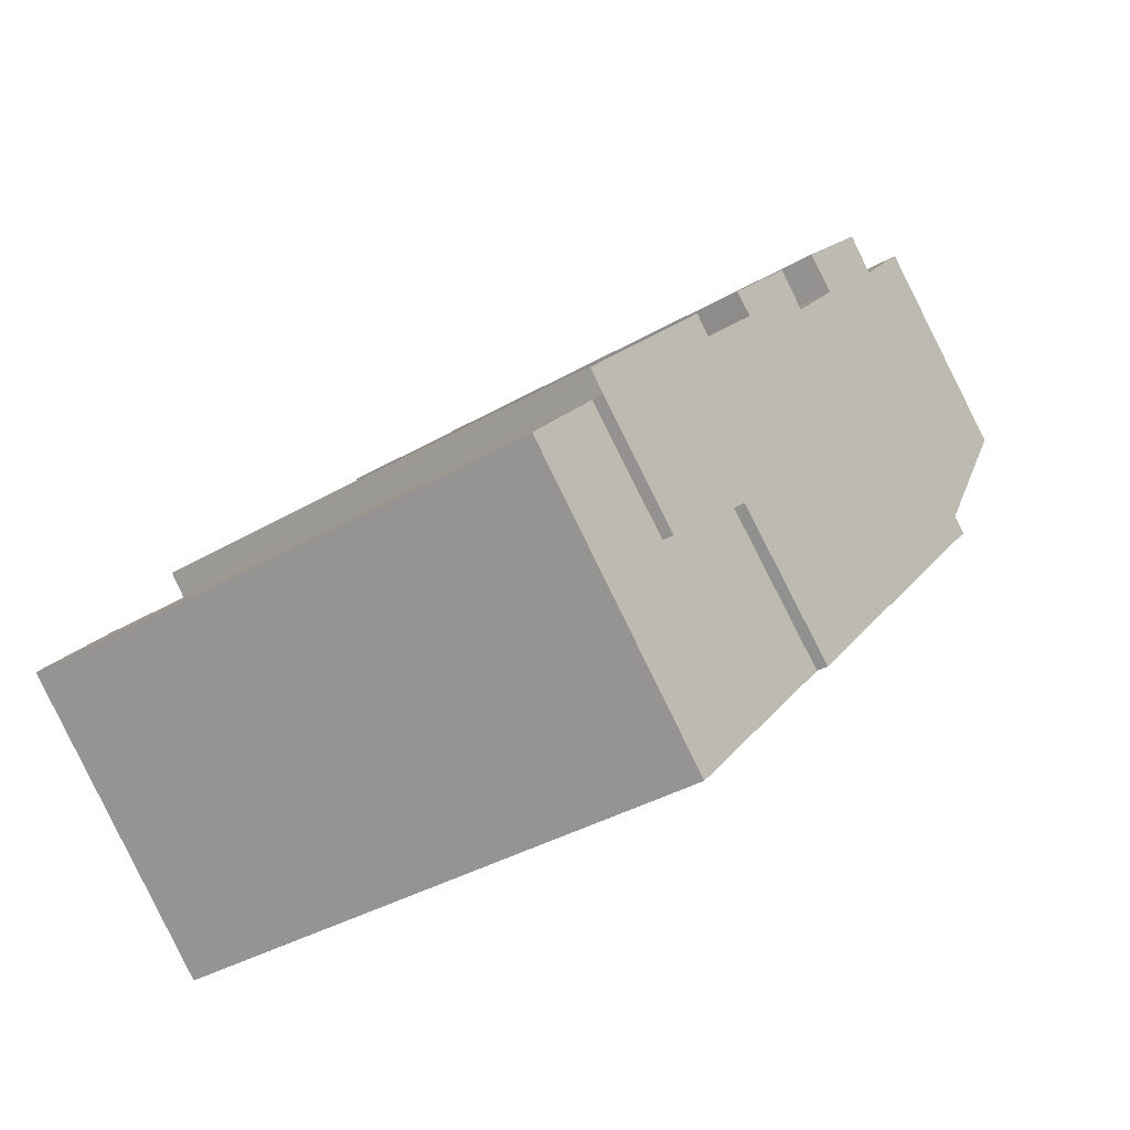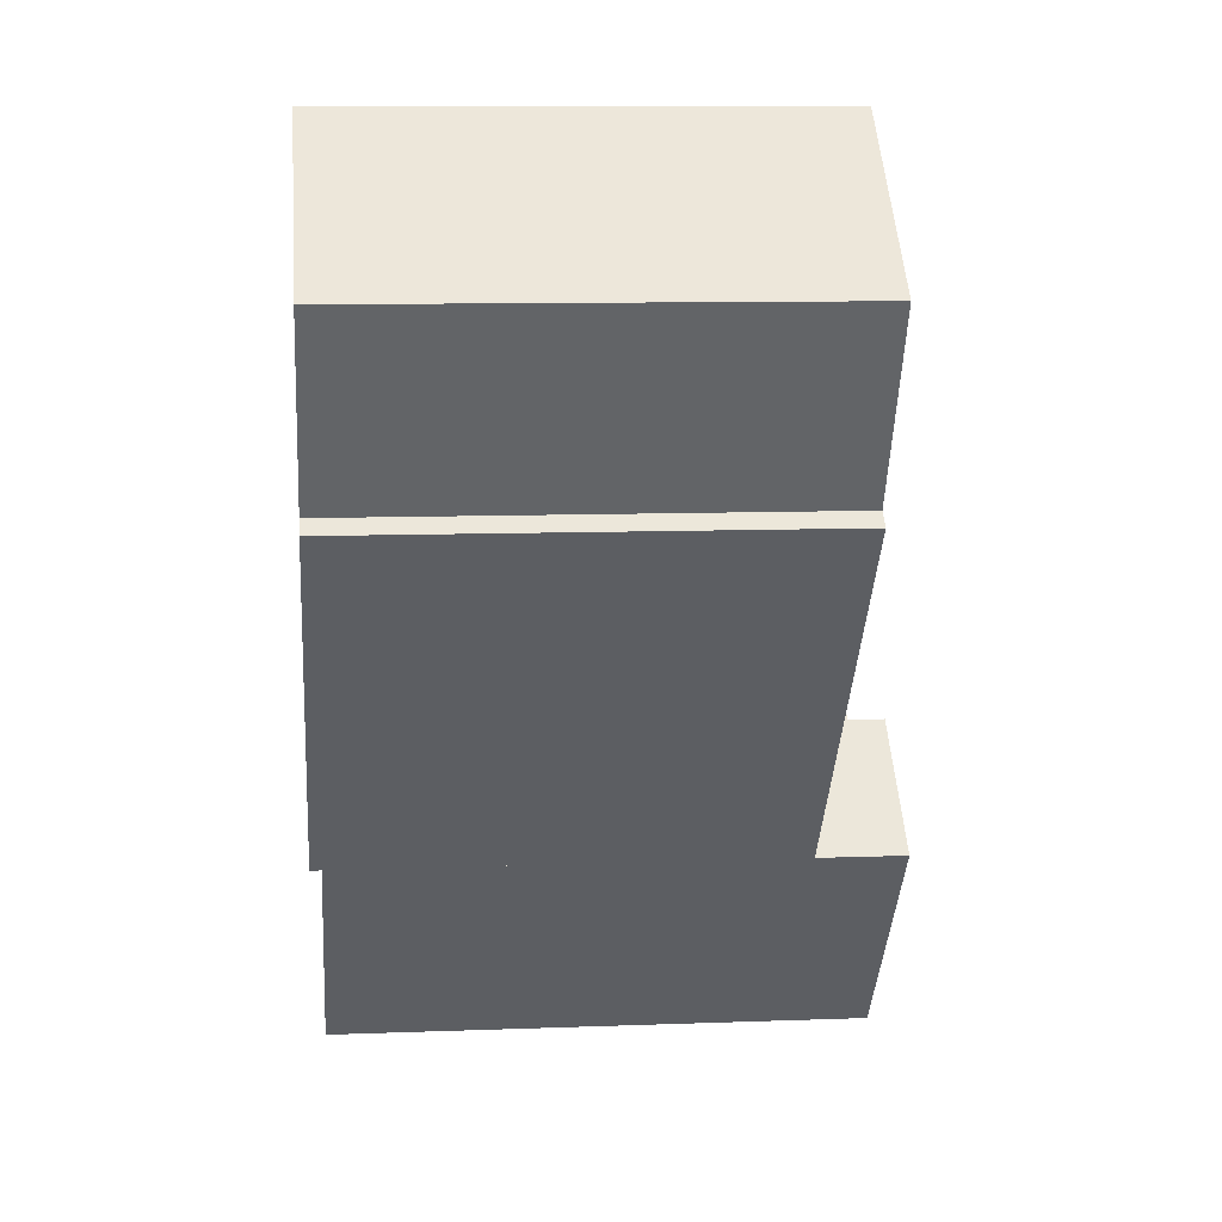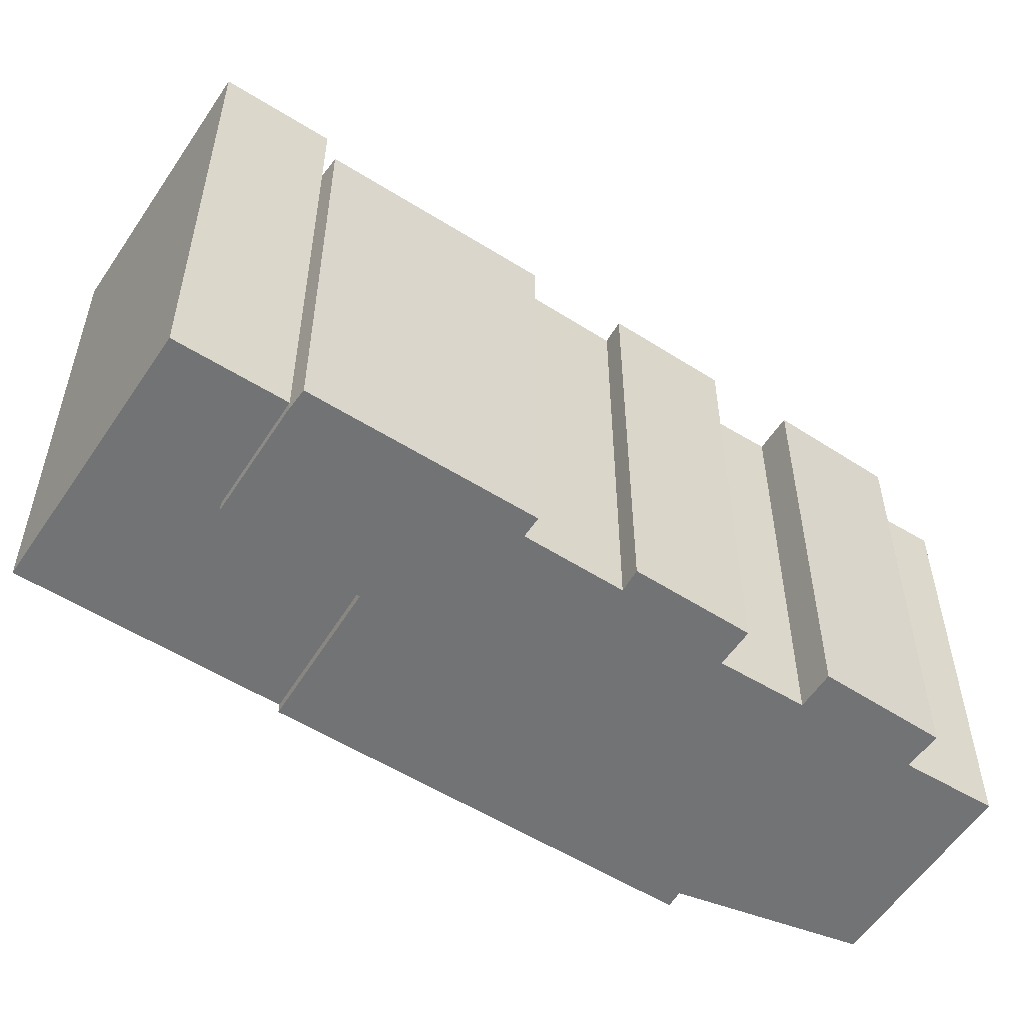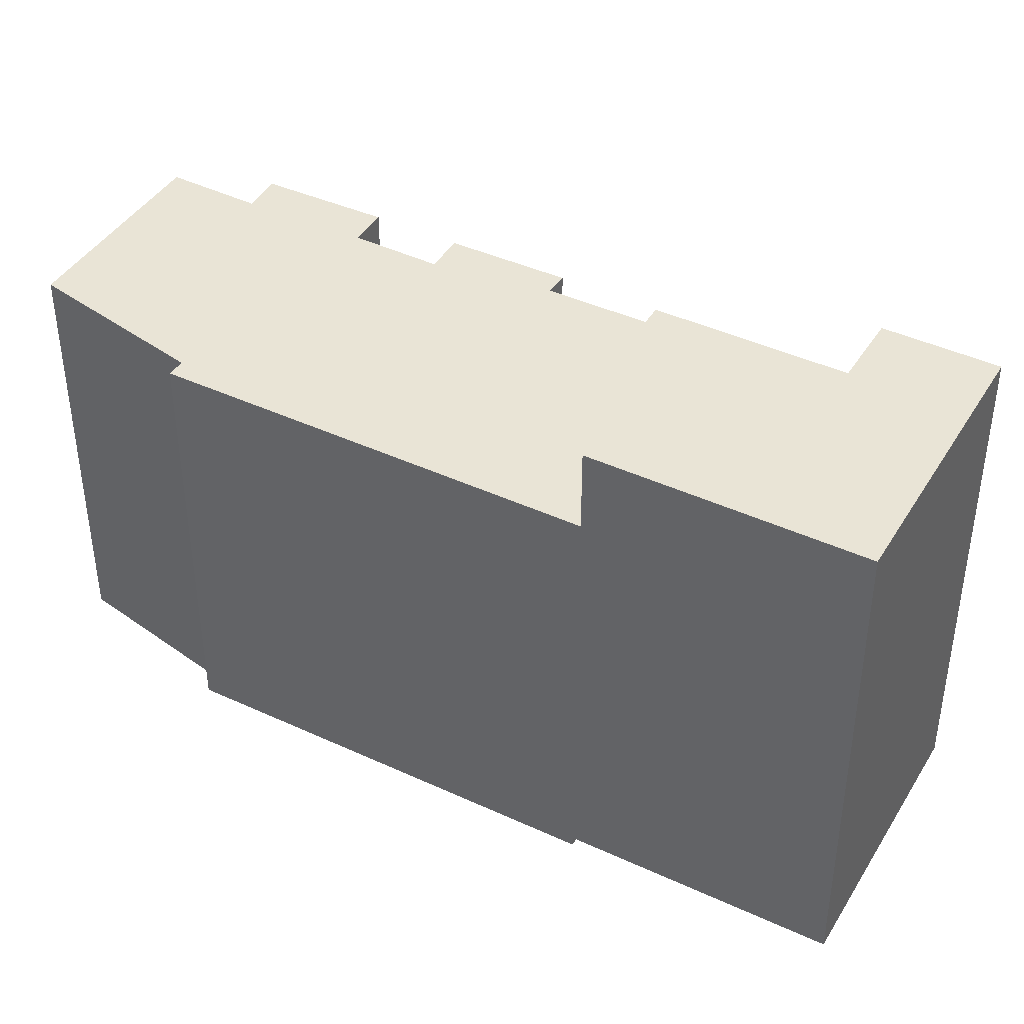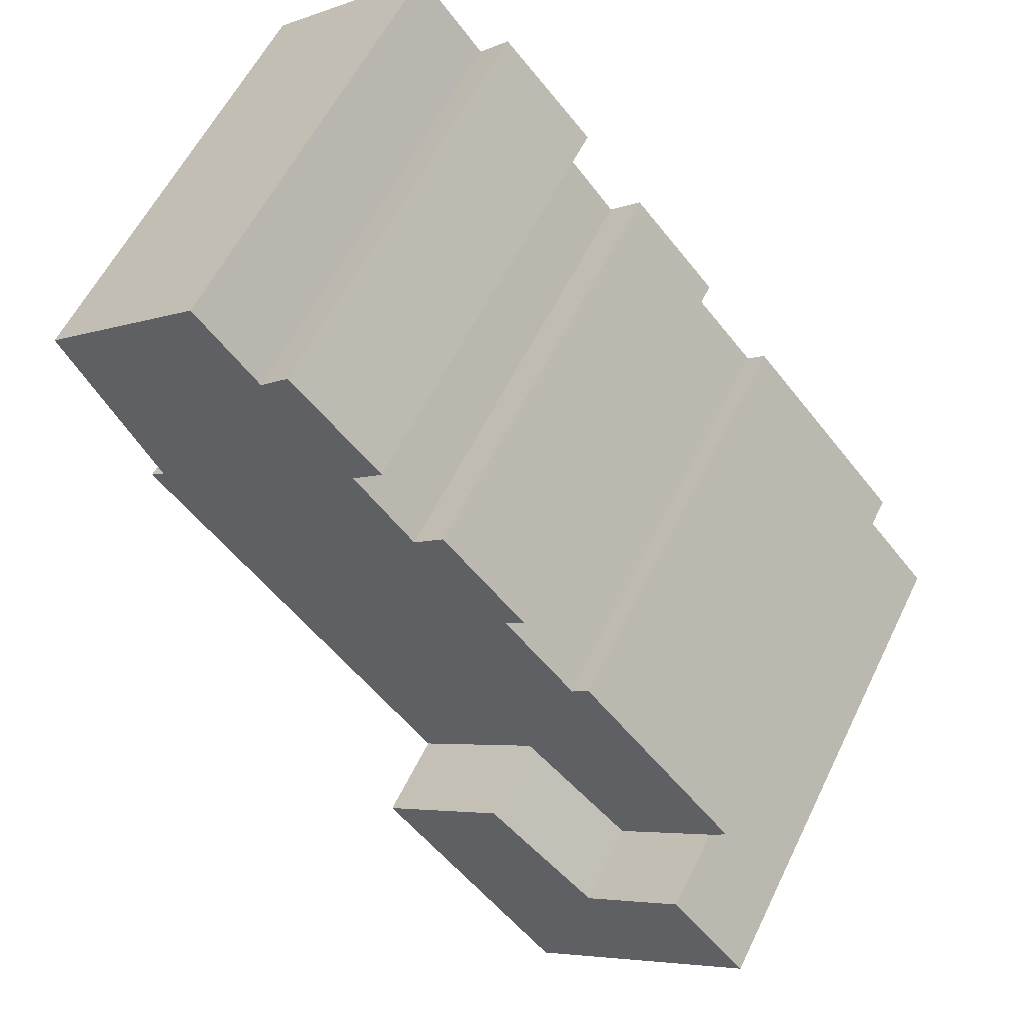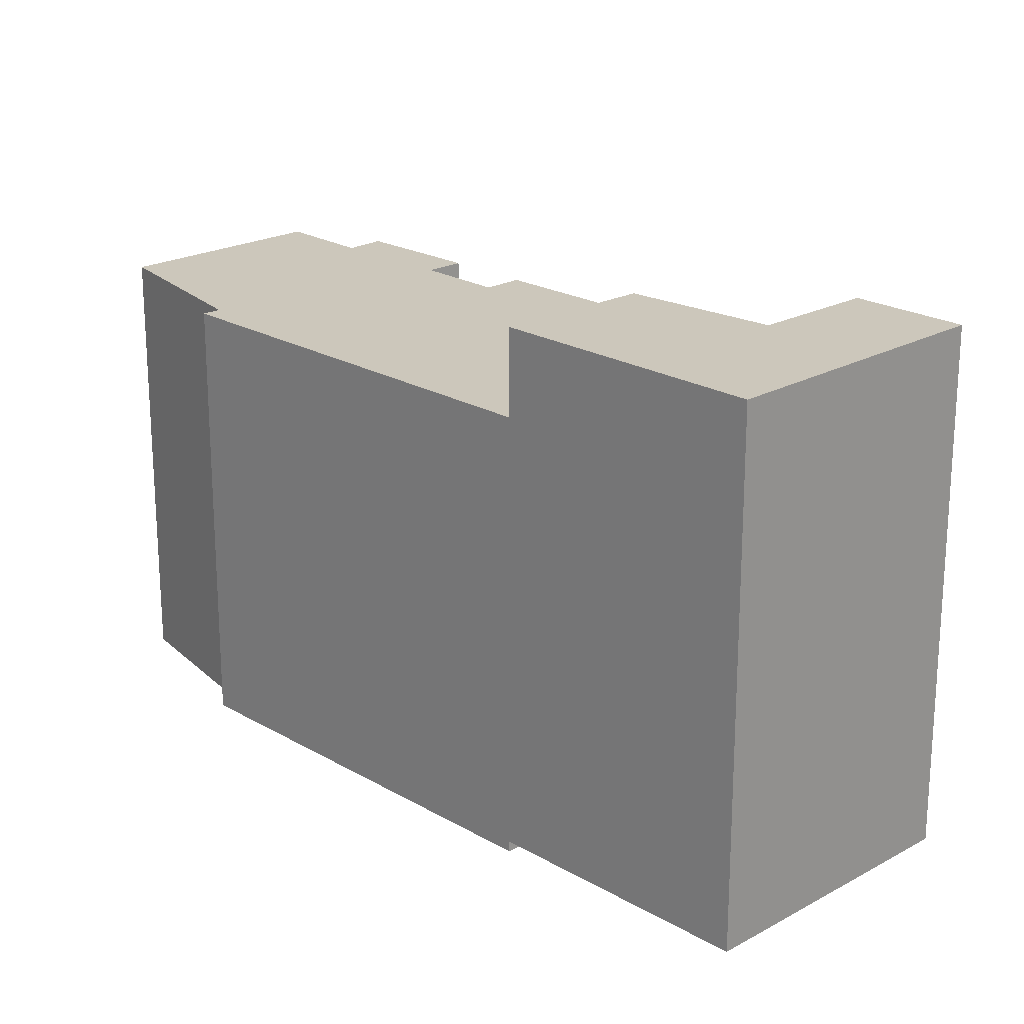
<metadata>
{"format":"obj","ext":"obj","renderer":"f3d","projection":"perspective","resolution":1024,"background":"white","views":[{"elev":-38.0,"azim":-53.8,"up":"+Z"},{"elev":9.6,"azim":84.3,"up":"+Z"},{"elev":-55.7,"azim":-81.9,"up":"+Y"},{"elev":42.7,"azim":160.3,"up":"+Y"},{"elev":57.7,"azim":-154.3,"up":"+Z"},{"elev":21.6,"azim":177.1,"up":"+Y"}]}
</metadata>
<code>
v  12.54 2.015e-16 -3.29
v  -2.229 2.345e-16 -3.83
v  5.81 6.692e-16 -10.93
v  4.08 2.17e-16 -3.544
v  -1.956 2.155e-16 -3.519
v  8.11 -1.995e-17 0.3258
v  0.6175 3.681e-17 -0.6012
v  8.11 -0.39 0.3258
v  0.6175 -0.39 -0.6012
v  4.08 -0.39 -3.544
v  0 -0.39 -2.388e-17
v  3.833 -0.39 4.328
v  23.38 -0.39 9.007
v  12.54 -0.39 -3.29
v  6.463 -0.39 6.05
v  9.087 -0.39 8.967
v  8.369 -0.39 9.516
v  12.57 -0.39 11.92
v  14.77 -0.39 14.48
v  22.84 -0.39 9.431
v  26.28 -0.39 15.5
v  13.64 -0.39 15.45
v  17.95 -0.39 17.93
v  20.24 -0.39 20.64
v  16.87 -0.39 18.96
v  11.44 -0.39 12.92
v  5.846 -0.39 6.6
v  14.77 15.91 14.48
v  12.57 15.91 11.92
v  13.64 15.91 15.45
v  16.87 15.91 18.96
v  17.95 15.91 17.93
v  20.24 15.91 20.64
v  26.28 15.91 15.5
v  22.84 15.91 9.43
v  23.38 15.91 9.007
v  12.54 15.91 -3.291
v  12.54 19.03 -3.291
v  5.81 19.03 -10.93
v  -2.228 19.03 -3.831
v  -1.955 19.03 -3.52
v  0.6179 19.03 -0.6018
v  4.081 19.03 -3.545
v  8.11 19.03 0.3252
v  8.11 15.91 0.3253
v  4.081 15.91 -3.545
v  0.6178 15.91 -0.6017
v  0.0003473 15.91 -0.0005163
v  3.834 15.91 4.327
v  5.847 15.91 6.599
v  6.464 15.91 6.049
v  9.087 15.91 8.967
v  8.369 15.91 9.515
v  11.44 15.91 12.92
g defaultobject
f 1 2 3
f 2 1 4
f 2 4 5
f 4 1 6
f 7 5 4
f 8 9 10
f 9 8 11
f 11 8 12
f 13 8 14
f 8 13 12
f 12 13 15
f 15 13 16
f 16 13 17
f 17 13 18
f 18 13 19
f 19 13 20
f 19 20 21
f 19 21 22
f 22 21 23
f 23 21 24
f 25 22 23
f 26 17 18
f 27 12 15
f 28 18 19
f 18 28 29
f 30 19 22
f 19 30 28
f 31 22 25
f 22 31 30
f 23 31 25
f 31 23 32
f 33 23 24
f 23 33 32
f 21 33 24
f 33 21 34
f 20 34 21
f 34 20 35
f 13 35 20
f 35 13 36
f 14 36 13
f 36 14 37
f 3 38 1
f 38 3 39
f 40 3 2
f 3 40 39
f 41 2 5
f 2 41 40
f 42 5 7
f 5 42 41
f 4 42 7
f 42 4 43
f 44 4 6
f 4 44 43
f 1 44 6
f 44 1 38
f 45 14 8
f 14 45 37
f 10 45 8
f 45 10 46
f 47 10 9
f 10 47 46
f 48 9 11
f 9 48 47
f 49 11 12
f 11 49 48
f 50 12 27
f 12 50 49
f 15 50 27
f 50 15 51
f 52 15 16
f 15 52 51
f 53 16 17
f 16 53 52
f 54 17 26
f 17 54 53
f 18 54 26
f 54 18 29
f 39 44 38
f 44 39 43
f 43 39 40
f 43 40 42
f 42 40 41
f 50 51 49
f 53 29 52
f 29 53 54
f 30 32 28
f 32 30 31
f 47 45 46
f 45 47 34
f 34 47 29
f 34 29 32
f 34 32 33
f 29 47 51
f 51 47 48
f 51 48 49
f 29 51 52
f 32 29 28
f 45 36 37
f 36 45 35
f 35 45 34

</code>
